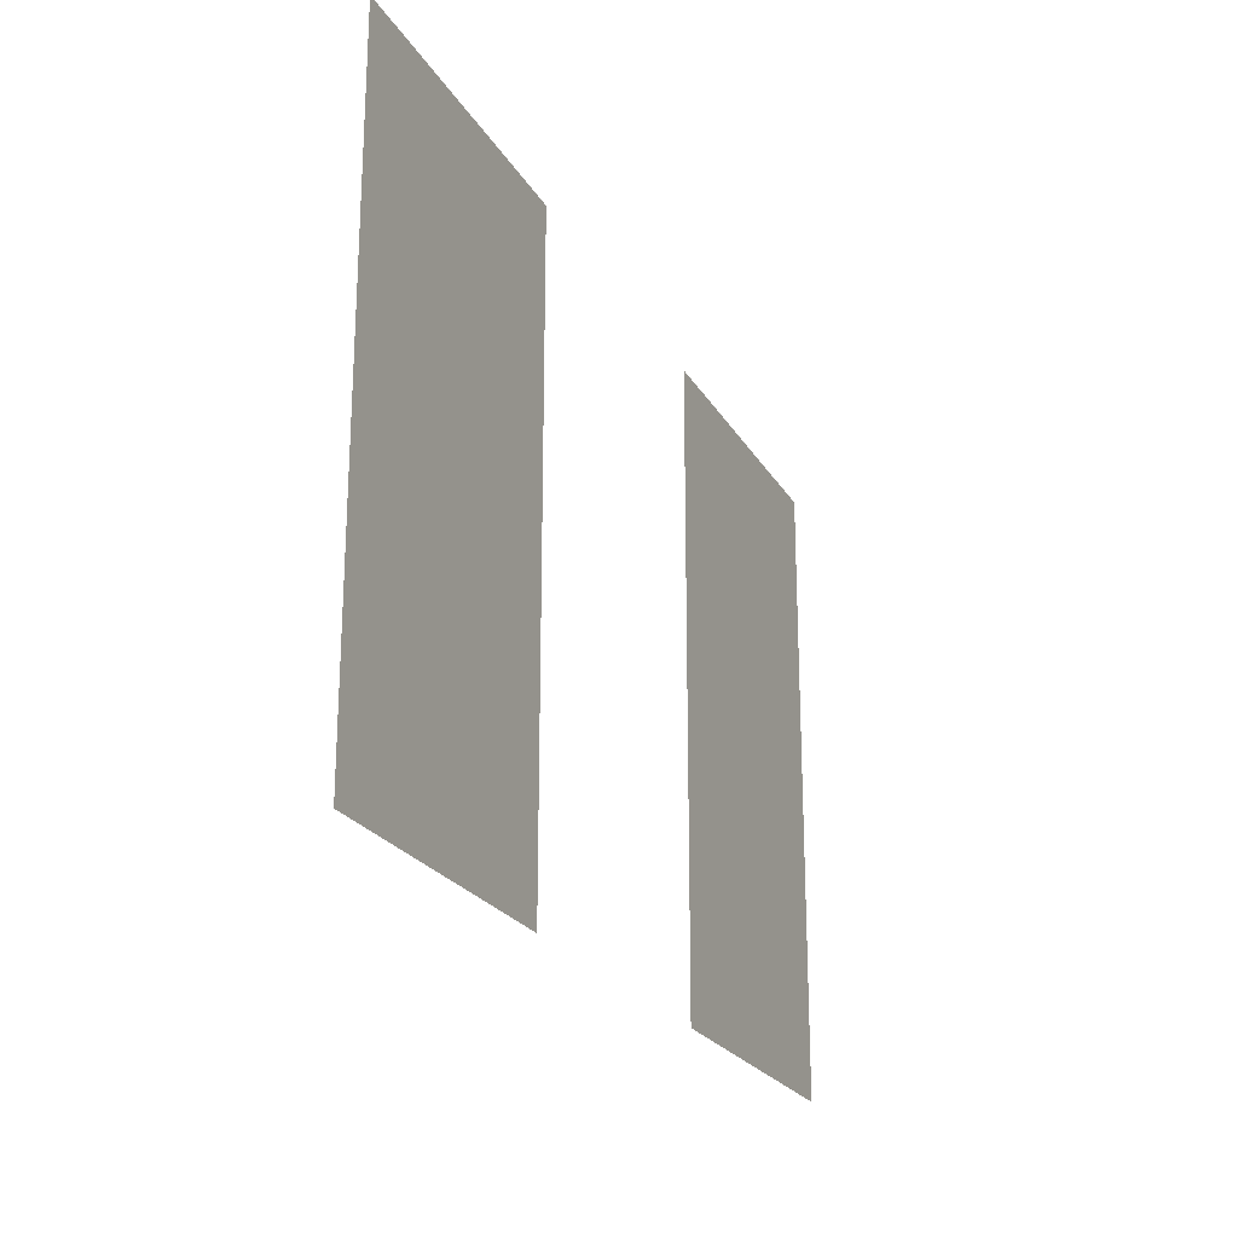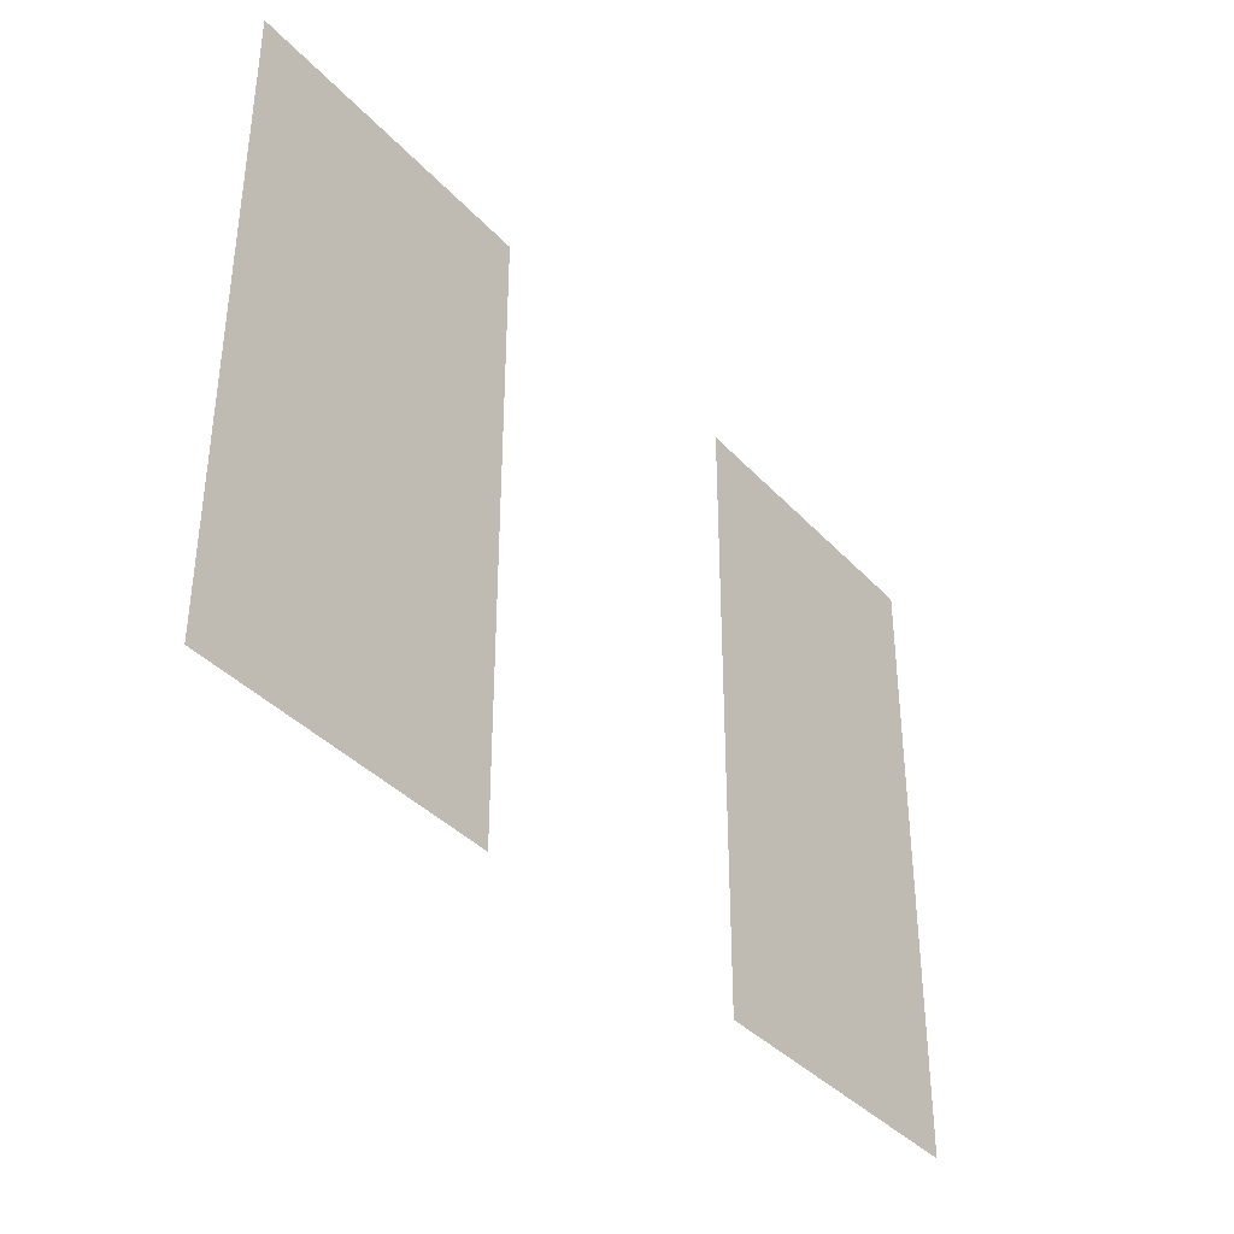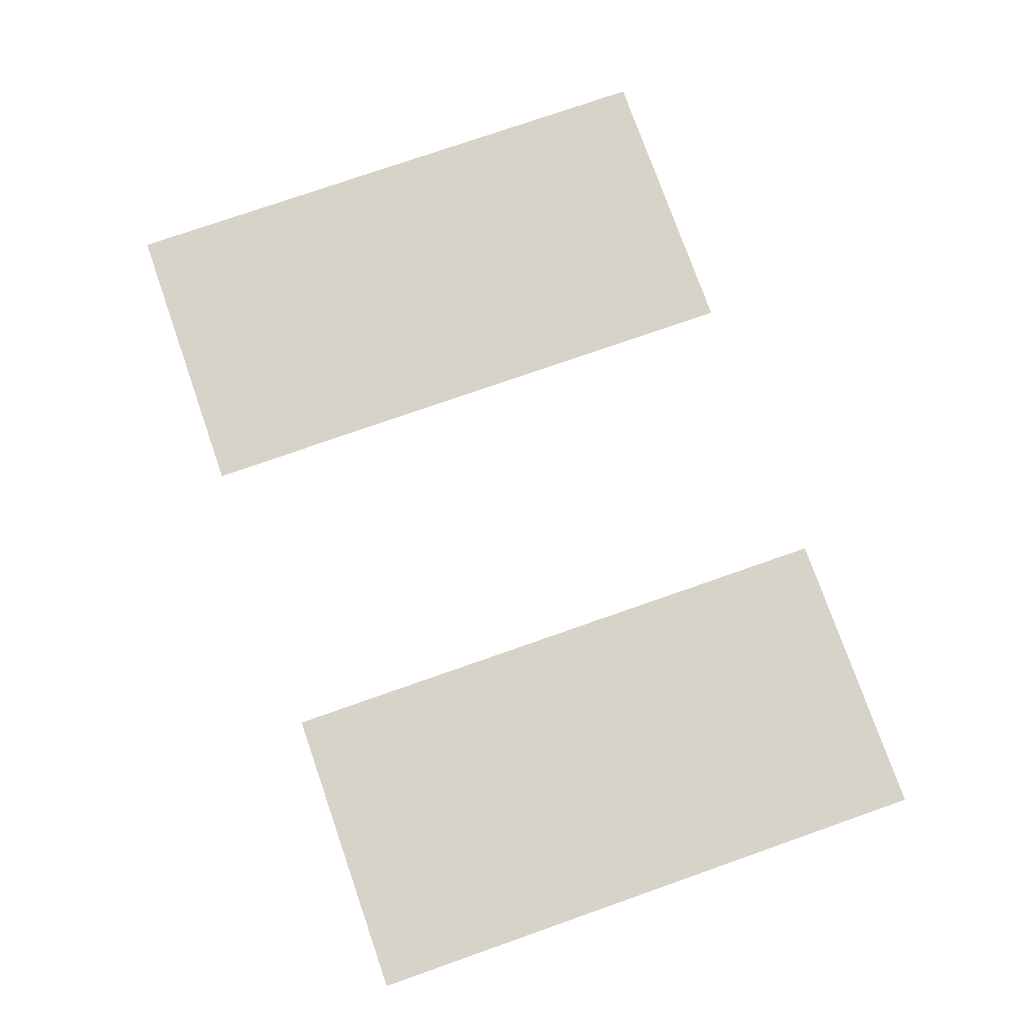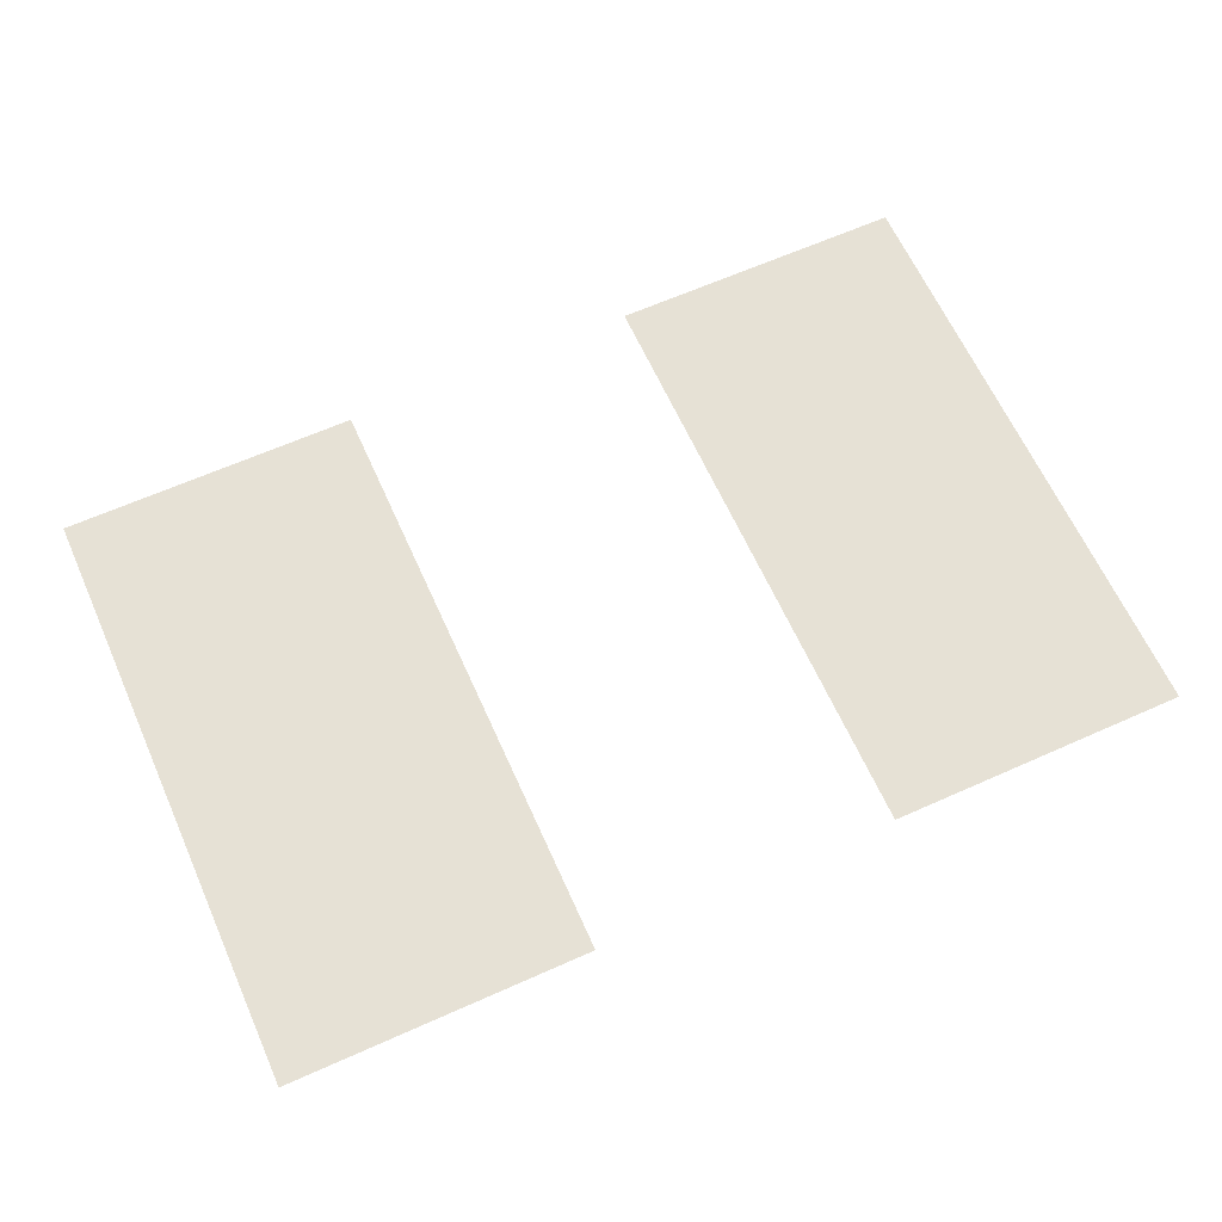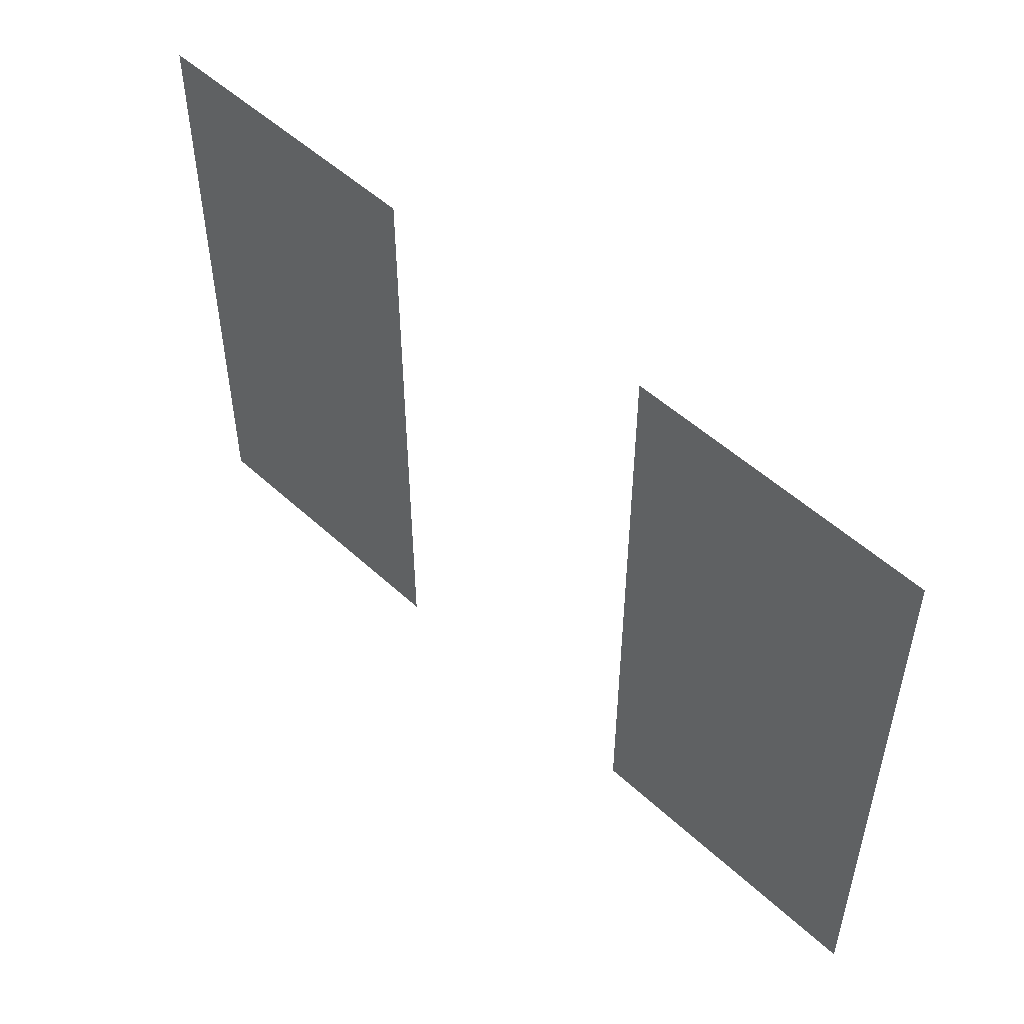
<metadata>
{"format":"obj","ext":"obj","renderer":"f3d","projection":"perspective","resolution":1024,"background":"white","views":[{"elev":-22.8,"azim":112.8,"up":"+Y"},{"elev":-37.7,"azim":-53.1,"up":"+Y"},{"elev":76.2,"azim":-109.3,"up":"+Z"},{"elev":64.2,"azim":-24.2,"up":"+Z"},{"elev":51.2,"azim":-134.9,"up":"+Y"}]}
</metadata>
<code>
v -11.04 -6.72 0
v -11.2 -6.72 0
v -11.2 -6.56 0
v -11.04 -6.56 0
v -10.72 -6.72 0
v -10.88 -6.72 0
v -10.88 -6.56 0
v -10.72 -6.56 0
v -11.04 -6.56 0
v -11.2 -6.56 0
v -11.2 -6.4 0
v -11.04 -6.4 0
v -10.72 -6.56 0
v -10.88 -6.56 0
v -10.88 -6.4 0
v -10.72 -6.4 0
g NewTown_mesh_0010
f 1 2 3 4
f 5 6 7 8
f 9 10 11 12
f 13 14 15 16

</code>
